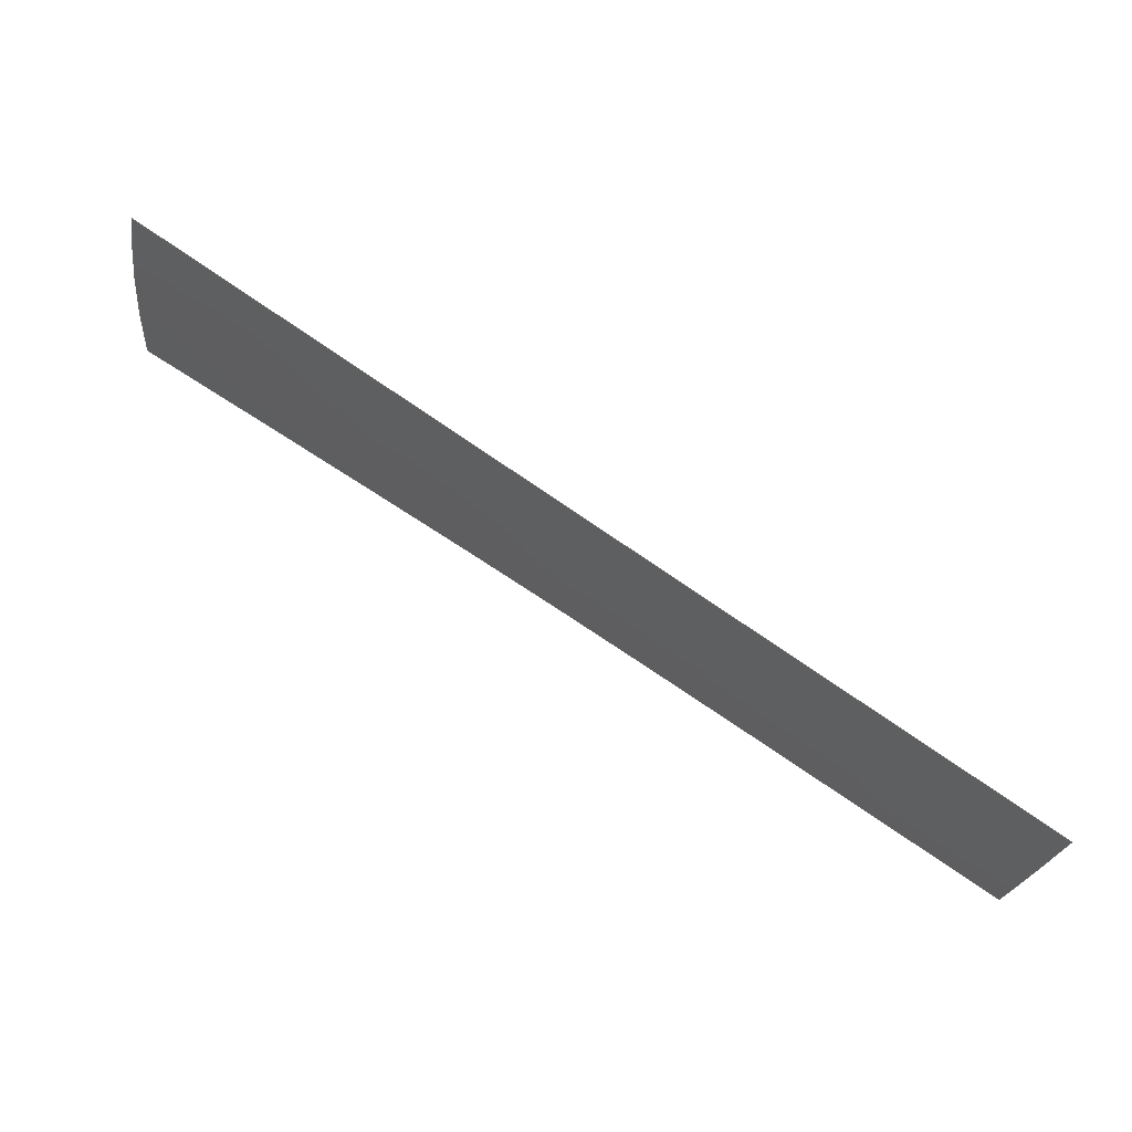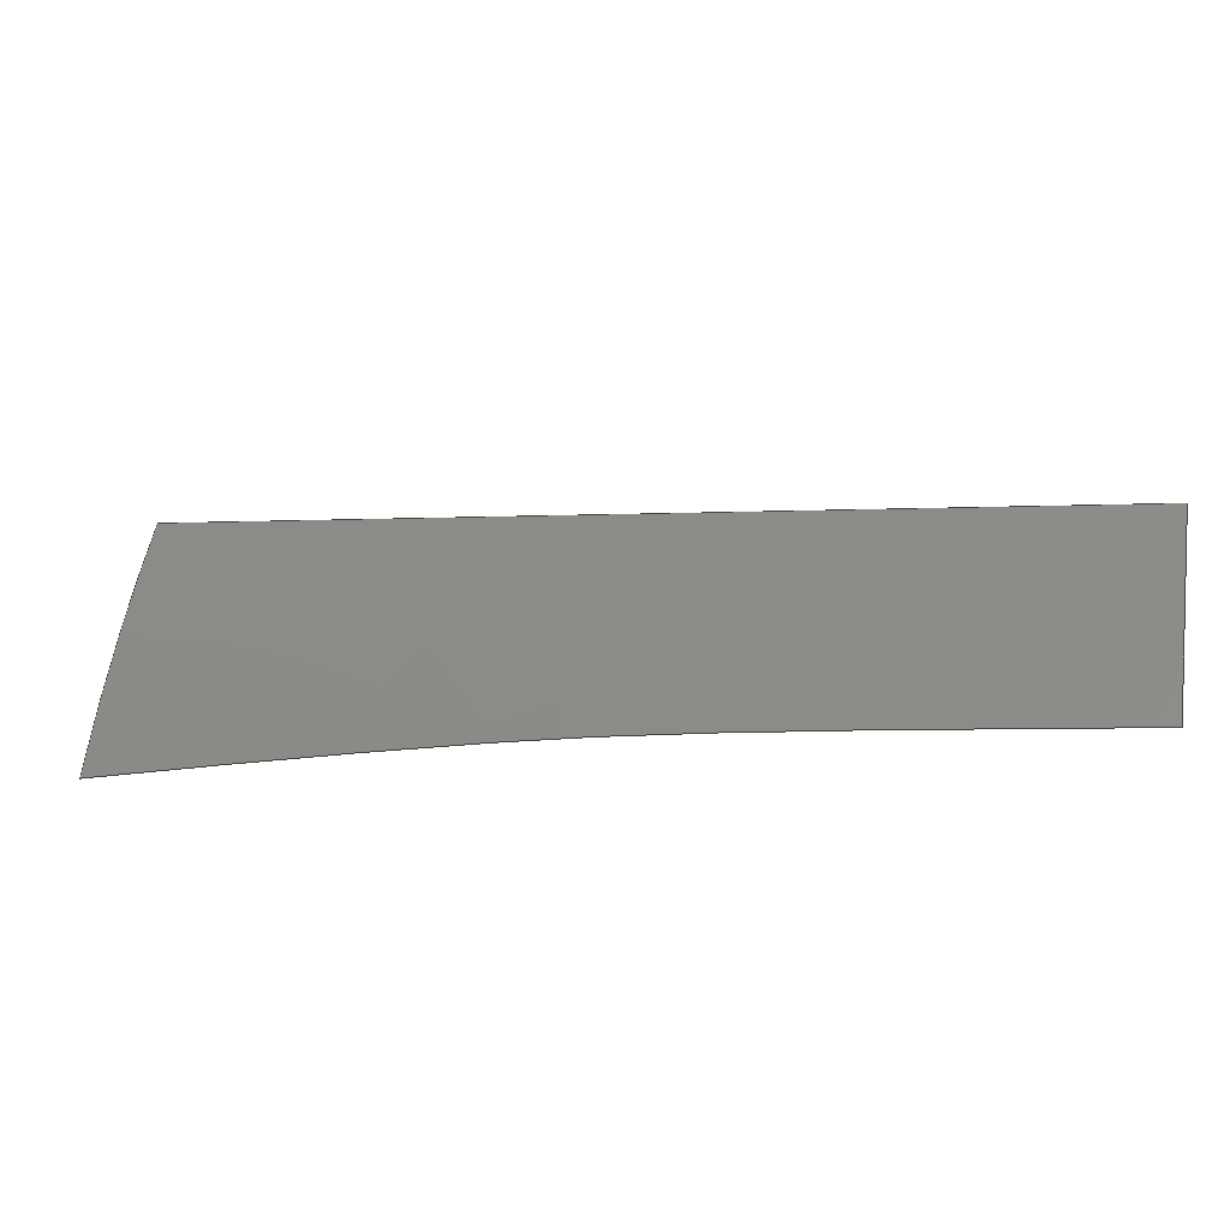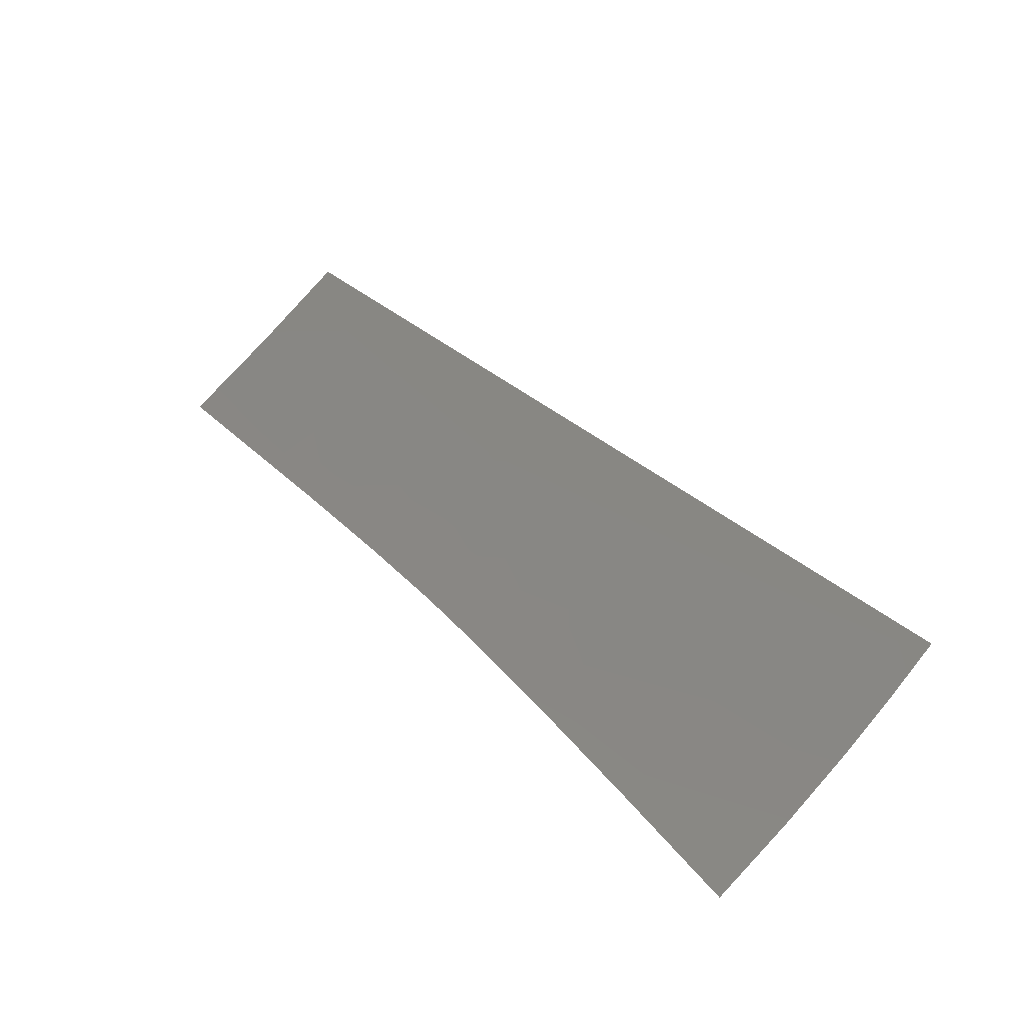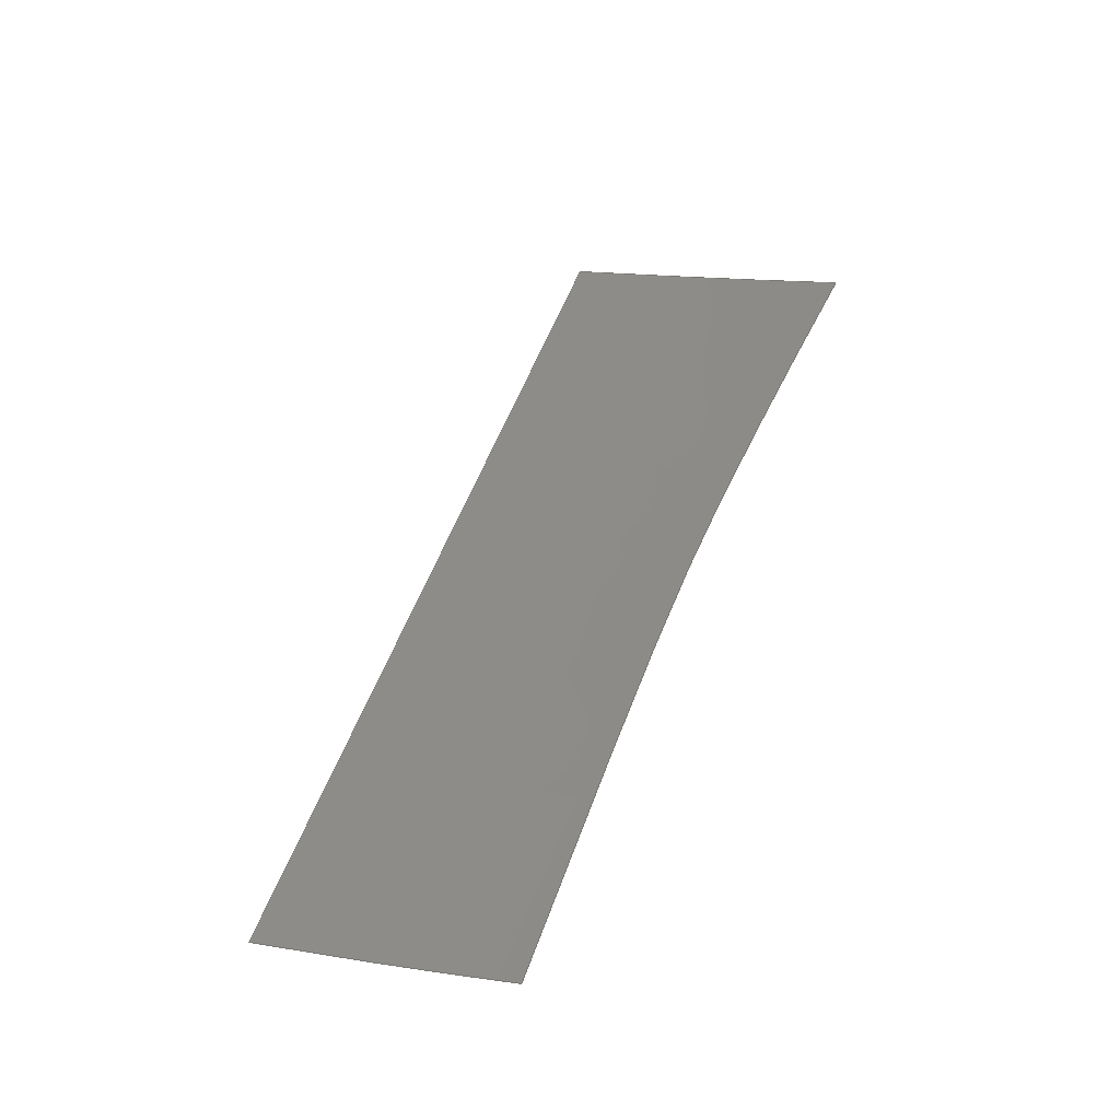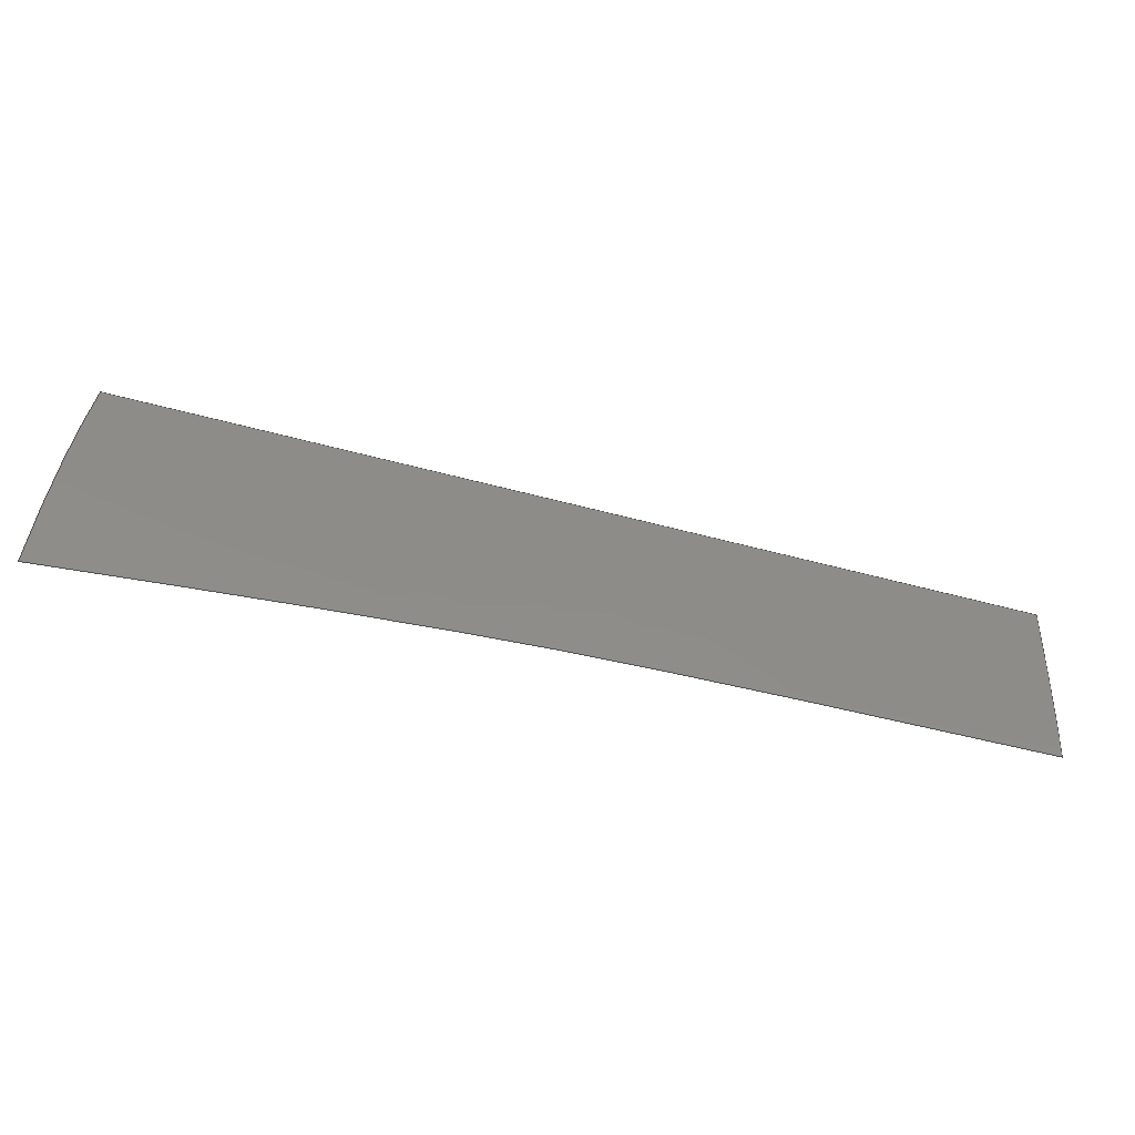
<metadata>
{"format":"step","ext":"stp","renderer":"f3d","projection":"perspective","resolution":1024,"background":"white","views":[{"elev":-16.4,"azim":-175.8,"up":"+Z"},{"elev":-22.3,"azim":160.8,"up":"+Y"},{"elev":73.4,"azim":52.2,"up":"+Z"},{"elev":4.2,"azim":-64.3,"up":"+Z"},{"elev":-42.3,"azim":132.3,"up":"+Y"}]}
</metadata>
<code>
ISO-10303-21;
DATA;
#1 = APPLICATION_PROTOCOL_DEFINITION('committee draft',
  'automotive_design',1997,#2);
#2 = APPLICATION_CONTEXT(
  'core data for automotive mechanical design processes');
#3 = SHAPE_DEFINITION_REPRESENTATION(#4,#10);
#4 = PRODUCT_DEFINITION_SHAPE('','',#5);
#5 = PRODUCT_DEFINITION('design','',#6,#9);
#6 = PRODUCT_DEFINITION_FORMATION('','',#7);
#7 = PRODUCT('Open CASCADE STEP translator 6.8 598',
  'Open CASCADE STEP translator 6.8 598','',(#8));
#8 = MECHANICAL_CONTEXT('',#2,'mechanical');
#9 = PRODUCT_DEFINITION_CONTEXT('part definition',#2,'design');
#10 = MANIFOLD_SURFACE_SHAPE_REPRESENTATION('',(#11,#15),#198);
#11 = AXIS2_PLACEMENT_3D('',#12,#13,#14);
#12 = CARTESIAN_POINT('',(0,0,0));
#13 = DIRECTION('',(0,0,1));
#14 = DIRECTION('',(1,0,-0));
#15 = SHELL_BASED_SURFACE_MODEL('',(#16));
#16 = OPEN_SHELL('',(#17));
#17 = ADVANCED_FACE('',(#18),#32,.T.);
#18 = FACE_BOUND('',#19,.T.);
#19 = EDGE_LOOP('',(#20,#74,#115,#158));
#20 = ORIENTED_EDGE('',*,*,#21,.F.);
#21 = EDGE_CURVE('',#22,#24,#26,.T.);
#22 = VERTEX_POINT('',#23);
#23 = CARTESIAN_POINT('',(59.72,26.93,
    44.7));
#24 = VERTEX_POINT('',#25);
#25 = CARTESIAN_POINT('',(-66.95,11.47,-42.15)
  );
#26 = SURFACE_CURVE('',#27,(#31),.PCURVE_S1);
#27 = LINE('',#28,#29);
#28 = CARTESIAN_POINT('',(59.72,26.93,
    44.7));
#29 = VECTOR('',#30,1);
#30 = DIRECTION('',(-0.8206,-0.1001,-0.5627));
#31 = PCURVE('',#32,#46);
#32 = SURFACE_OF_LINEAR_EXTRUSION('',#33,#44);
#33 = B_SPLINE_CURVE_WITH_KNOTS('',3,(#34,#35,#36,#37,#38,#39,#40,#41,
    #42,#43),.UNSPECIFIED.,.F.,.F.,(4,1,1,1,1,1,1,4),(0,
    0.09202,0.1521,0.3414,0.5307,
    0.72,0.9093,1),.UNSPECIFIED.);
#34 = CARTESIAN_POINT('',(-58.66,-36.91,
    -45.43));
#35 = CARTESIAN_POINT('',(-58.9,-35.27,
    -45.39));
#36 = CARTESIAN_POINT('',(-59.3,-32.56,
    -45.29));
#37 = CARTESIAN_POINT('',(-60.23,-26.52,
    -45.03));
#38 = CARTESIAN_POINT('',(-61.48,-18.72,-44.64
    ));
#39 = CARTESIAN_POINT('',(-63.2,-8.605,
    -43.96));
#40 = CARTESIAN_POINT('',(-65,1.286,-43.15
    ));
#41 = CARTESIAN_POINT('',(-66.62,9.795,-42.33)
  );
#42 = CARTESIAN_POINT('',(-67.56,14.62,
    -41.84));
#43 = CARTESIAN_POINT('',(-67.86,16.14,-41.68
    ));
#44 = VECTOR('',#45,1);
#45 = DIRECTION('',(0.8202,0.1024,0.5629));
#46 = DEFINITIONAL_REPRESENTATION('',(#47),#73);
#47 = B_SPLINE_CURVE_WITH_KNOTS('',3,(#48,#49,#50,#51,#52,#53,#54,#55,
    #56,#57,#58,#59,#60,#61,#62,#63,#64,#65,#66,#67,#68,#69,#70,#71,#72)
  ,.UNSPECIFIED.,.F.,.F.,(4,1,1,1,1,1,1,1,1,1,1,1,1,1,1,1,1,1,1,1,1,1,4)
  ,(0,7.017,14.03,21.05,28.07,
    35.08,42.1,49.12,56.13,
    63.15,70.17,77.18,84.2,
    91.22,98.23,105.2,112.3,
    119.3,126.3,133.3,140.3,
    147.3,154.4),.QUASI_UNIFORM_KNOTS.);
#48 = CARTESIAN_POINT('',(0.9027,154.4));
#49 = CARTESIAN_POINT('',(0.9028,152));
#50 = CARTESIAN_POINT('',(0.903,147.3));
#51 = CARTESIAN_POINT('',(0.9033,140.3));
#52 = CARTESIAN_POINT('',(0.9036,133.3));
#53 = CARTESIAN_POINT('',(0.9039,126.3));
#54 = CARTESIAN_POINT('',(0.9042,119.3));
#55 = CARTESIAN_POINT('',(0.9045,112.3));
#56 = CARTESIAN_POINT('',(0.9048,105.2));
#57 = CARTESIAN_POINT('',(0.9051,98.23));
#58 = CARTESIAN_POINT('',(0.9054,91.22));
#59 = CARTESIAN_POINT('',(0.9057,84.2));
#60 = CARTESIAN_POINT('',(0.906,77.18));
#61 = CARTESIAN_POINT('',(0.9063,70.17));
#62 = CARTESIAN_POINT('',(0.9066,63.15));
#63 = CARTESIAN_POINT('',(0.9069,56.13));
#64 = CARTESIAN_POINT('',(0.9072,49.12));
#65 = CARTESIAN_POINT('',(0.9075,42.1));
#66 = CARTESIAN_POINT('',(0.9078,35.08));
#67 = CARTESIAN_POINT('',(0.9081,28.07));
#68 = CARTESIAN_POINT('',(0.9084,21.05));
#69 = CARTESIAN_POINT('',(0.9087,14.03));
#70 = CARTESIAN_POINT('',(0.909,7.017));
#71 = CARTESIAN_POINT('',(0.9092,2.339));
#72 = CARTESIAN_POINT('',(0.9093,1.328e-11));
#73 = ( GEOMETRIC_REPRESENTATION_CONTEXT(2) 
PARAMETRIC_REPRESENTATION_CONTEXT() REPRESENTATION_CONTEXT('2D SPACE',''
  ) );
#74 = ORIENTED_EDGE('',*,*,#75,.F.);
#75 = EDGE_CURVE('',#76,#22,#78,.T.);
#76 = VERTEX_POINT('',#77);
#77 = CARTESIAN_POINT('',(68.14,-16.08,42.26
    ));
#78 = SURFACE_CURVE('',#79,(#86),.PCURVE_S1);
#79 = B_SPLINE_CURVE_WITH_KNOTS('',3,(#80,#81,#82,#83,#84,#85),
  .UNSPECIFIED.,.F.,.F.,(4,1,1,4),(0,0.3333,0.6667,1),
  .UNSPECIFIED.);
#80 = CARTESIAN_POINT('',(68.14,-16.08,42.26
    ));
#81 = CARTESIAN_POINT('',(67.44,-11.11,
    42.5));
#82 = CARTESIAN_POINT('',(65.88,-1.24,
    43));
#83 = CARTESIAN_POINT('',(63.12,12.88,
    43.83));
#84 = CARTESIAN_POINT('',(60.88,22.35,44.43)
  );
#85 = CARTESIAN_POINT('',(59.72,26.93,
    44.7));
#86 = PCURVE('',#32,#87);
#87 = DEFINITIONAL_REPRESENTATION('',(#88),#114);
#88 = B_SPLINE_CURVE_WITH_KNOTS('',3,(#89,#90,#91,#92,#93,#94,#95,#96,
    #97,#98,#99,#100,#101,#102,#103,#104,#105,#106,#107,#108,#109,#110,
    #111,#112,#113),.UNSPECIFIED.,.F.,.F.,(4,1,1,1,1,1,1,1,1,1,1,1,1,1,1
    ,1,1,1,1,1,1,1,4),(0,0.04545,0.09091,
    0.1364,0.1818,0.2273,0.2727,
    0.3182,0.3636,0.4091,0.4545,0.5,
    0.5455,0.5909,0.6364,0.6818,
    0.7273,0.7727,0.8182,0.8636,
    0.9091,0.9545,1),.QUASI_UNIFORM_KNOTS.);
#89 = CARTESIAN_POINT('',(0.09202,155.5));
#90 = CARTESIAN_POINT('',(0.1047,155.5));
#91 = CARTESIAN_POINT('',(0.1302,155.5));
#92 = CARTESIAN_POINT('',(0.1682,155.5));
#93 = CARTESIAN_POINT('',(0.2061,155.5));
#94 = CARTESIAN_POINT('',(0.2439,155.6));
#95 = CARTESIAN_POINT('',(0.2815,155.5));
#96 = CARTESIAN_POINT('',(0.3189,155.5));
#97 = CARTESIAN_POINT('',(0.3561,155.5));
#98 = CARTESIAN_POINT('',(0.393,155.5));
#99 = CARTESIAN_POINT('',(0.4298,155.5));
#100 = CARTESIAN_POINT('',(0.4665,155.4));
#101 = CARTESIAN_POINT('',(0.5032,155.4));
#102 = CARTESIAN_POINT('',(0.5399,155.3));
#103 = CARTESIAN_POINT('',(0.5767,155.3));
#104 = CARTESIAN_POINT('',(0.6135,155.2));
#105 = CARTESIAN_POINT('',(0.6503,155.1));
#106 = CARTESIAN_POINT('',(0.6871,155));
#107 = CARTESIAN_POINT('',(0.7235,154.9));
#108 = CARTESIAN_POINT('',(0.7597,154.8));
#109 = CARTESIAN_POINT('',(0.7956,154.7));
#110 = CARTESIAN_POINT('',(0.8313,154.6));
#111 = CARTESIAN_POINT('',(0.867,154.5));
#112 = CARTESIAN_POINT('',(0.8908,154.4));
#113 = CARTESIAN_POINT('',(0.9027,154.4));
#114 = ( GEOMETRIC_REPRESENTATION_CONTEXT(2) 
PARAMETRIC_REPRESENTATION_CONTEXT() REPRESENTATION_CONTEXT('2D SPACE',''
  ) );
#115 = ORIENTED_EDGE('',*,*,#116,.F.);
#116 = EDGE_CURVE('',#117,#76,#119,.T.);
#117 = VERTEX_POINT('',#118);
#118 = CARTESIAN_POINT('',(-60.91,-22.32,
    -44.81));
#119 = SURFACE_CURVE('',#120,(#129),.PCURVE_S1);
#120 = B_SPLINE_CURVE_WITH_KNOTS('',3,(#121,#122,#123,#124,#125,#126,
    #127,#128),.UNSPECIFIED.,.F.,.F.,(4,1,1,1,1,4),(0,0.2,0.4,0.6,0.8,
    1),.QUASI_UNIFORM_KNOTS.);
#121 = CARTESIAN_POINT('',(-60.91,-22.32,
    -44.81));
#122 = CARTESIAN_POINT('',(-48.17,-20.97,-36.1
    ));
#123 = CARTESIAN_POINT('',(-25.54,-18.7,
    -20.67));
#124 = CARTESIAN_POINT('',(-1.027,-16.62,
    -3.997));
#125 = CARTESIAN_POINT('',(16.57,-15.92,
    7.849));
#126 = CARTESIAN_POINT('',(38.5,-15.75,
    22.5));
#127 = CARTESIAN_POINT('',(57.6,-15.92,
    35.24));
#128 = CARTESIAN_POINT('',(68.14,-16.08,
    42.26));
#129 = PCURVE('',#32,#130);
#130 = DEFINITIONAL_REPRESENTATION('',(#131),#157);
#131 = B_SPLINE_CURVE_WITH_KNOTS('',3,(#132,#133,#134,#135,#136,#137,
    #138,#139,#140,#141,#142,#143,#144,#145,#146,#147,#148,#149,#150,
    #151,#152,#153,#154,#155,#156),.UNSPECIFIED.,.F.,.F.,(4,1,1,1,1,1,1,
    1,1,1,1,1,1,1,1,1,1,1,1,1,1,1,4),(0,0.04545,
    0.09091,0.1364,0.1818,0.2273,
    0.2727,0.3182,0.3636,0.4091,
    0.4545,0.5,0.5455,0.5909,0.6364,
    0.6818,0.7273,0.7727,0.8182,
    0.8636,0.9091,0.9545,1),
  .QUASI_UNIFORM_KNOTS.);
#132 = CARTESIAN_POINT('',(0.2739,2.503e-11));
#133 = CARTESIAN_POINT('',(0.2729,3.521));
#134 = CARTESIAN_POINT('',(0.2708,10.38));
#135 = CARTESIAN_POINT('',(0.2675,20.12));
#136 = CARTESIAN_POINT('',(0.264,29.29));
#137 = CARTESIAN_POINT('',(0.2603,37.88));
#138 = CARTESIAN_POINT('',(0.2565,45.87));
#139 = CARTESIAN_POINT('',(0.2525,53.3));
#140 = CARTESIAN_POINT('',(0.2483,60.18));
#141 = CARTESIAN_POINT('',(0.2437,66.56));
#142 = CARTESIAN_POINT('',(0.2387,72.47));
#143 = CARTESIAN_POINT('',(0.2331,77.96));
#144 = CARTESIAN_POINT('',(0.227,83.2));
#145 = CARTESIAN_POINT('',(0.2201,88.36));
#146 = CARTESIAN_POINT('',(0.2123,93.58));
#147 = CARTESIAN_POINT('',(0.2035,99.04));
#148 = CARTESIAN_POINT('',(0.1936,104.8));
#149 = CARTESIAN_POINT('',(0.1827,110.9));
#150 = CARTESIAN_POINT('',(0.1706,117.3));
#151 = CARTESIAN_POINT('',(0.1573,124.1));
#152 = CARTESIAN_POINT('',(0.1428,131.4));
#153 = CARTESIAN_POINT('',(0.1271,139));
#154 = CARTESIAN_POINT('',(0.1102,147));
#155 = CARTESIAN_POINT('',(0.09822,152.6));
#156 = CARTESIAN_POINT('',(0.09202,155.5));
#157 = ( GEOMETRIC_REPRESENTATION_CONTEXT(2) 
PARAMETRIC_REPRESENTATION_CONTEXT() REPRESENTATION_CONTEXT('2D SPACE',''
  ) );
#158 = ORIENTED_EDGE('',*,*,#159,.F.);
#159 = EDGE_CURVE('',#24,#117,#160,.T.);
#160 = SURFACE_CURVE('',#161,(#169),.PCURVE_S1);
#161 = B_SPLINE_CURVE_WITH_KNOTS('',3,(#162,#163,#164,#165,#166,#167,
    #168),.UNSPECIFIED.,.F.,.F.,(4,1,1,1,4),(0,0.298,
    0.5959,0.8937,1),.UNSPECIFIED.);
#162 = CARTESIAN_POINT('',(-66.95,11.47,-42.15
    ));
#163 = CARTESIAN_POINT('',(-66.31,8.151,-42.49
    ));
#164 = CARTESIAN_POINT('',(-65,1.286,
    -43.15));
#165 = CARTESIAN_POINT('',(-63.2,-8.605,
    -43.96));
#166 = CARTESIAN_POINT('',(-61.85,-16.55,
    -44.49));
#167 = CARTESIAN_POINT('',(-61.1,-21.12,
    -44.75));
#168 = CARTESIAN_POINT('',(-60.91,-22.32,
    -44.81));
#169 = PCURVE('',#32,#170);
#170 = DEFINITIONAL_REPRESENTATION('',(#171),#197);
#171 = B_SPLINE_CURVE_WITH_KNOTS('',3,(#172,#173,#174,#175,#176,#177,
    #178,#179,#180,#181,#182,#183,#184,#185,#186,#187,#188,#189,#190,
    #191,#192,#193,#194,#195,#196),.UNSPECIFIED.,.F.,.F.,(4,1,1,1,1,1,1,
    1,1,1,1,1,1,1,1,1,1,1,1,1,1,1,4),(0,0.04545,
    0.09091,0.1364,0.1818,0.2273,
    0.2727,0.3182,0.3636,0.4091,
    0.4545,0.5,0.5455,0.5909,0.6364,
    0.6818,0.7273,0.7727,0.8182,
    0.8636,0.9091,0.9545,1),
  .QUASI_UNIFORM_KNOTS.);
#172 = CARTESIAN_POINT('',(0.9093,1.366e-11));
#173 = CARTESIAN_POINT('',(0.8997,2.458e-11));
#174 = CARTESIAN_POINT('',(0.8804,4.108e-11));
#175 = CARTESIAN_POINT('',(0.8516,5.273e-11));
#176 = CARTESIAN_POINT('',(0.8227,5.44e-11));
#177 = CARTESIAN_POINT('',(0.7938,4.861e-11));
#178 = CARTESIAN_POINT('',(0.7649,3.857e-11));
#179 = CARTESIAN_POINT('',(0.736,2.676e-11));
#180 = CARTESIAN_POINT('',(0.7071,1.674e-11));
#181 = CARTESIAN_POINT('',(0.6783,9.841e-12));
#182 = CARTESIAN_POINT('',(0.6494,5.703e-12));
#183 = CARTESIAN_POINT('',(0.6205,4.445e-12));
#184 = CARTESIAN_POINT('',(0.5916,5.891e-12));
#185 = CARTESIAN_POINT('',(0.5627,9.864e-12));
#186 = CARTESIAN_POINT('',(0.5338,1.644e-11));
#187 = CARTESIAN_POINT('',(0.505,2.566e-11));
#188 = CARTESIAN_POINT('',(0.4761,3.634e-11));
#189 = CARTESIAN_POINT('',(0.4472,4.815e-11));
#190 = CARTESIAN_POINT('',(0.4183,5.963e-11));
#191 = CARTESIAN_POINT('',(0.3894,7.04e-11));
#192 = CARTESIAN_POINT('',(0.3605,7.905e-11));
#193 = CARTESIAN_POINT('',(0.3317,8.637e-11));
#194 = CARTESIAN_POINT('',(0.3028,8.336e-11));
#195 = CARTESIAN_POINT('',(0.2835,5.224e-11));
#196 = CARTESIAN_POINT('',(0.2739,2.501e-11));
#197 = ( GEOMETRIC_REPRESENTATION_CONTEXT(2) 
PARAMETRIC_REPRESENTATION_CONTEXT() REPRESENTATION_CONTEXT('2D SPACE',''
  ) );
#198 = ( GEOMETRIC_REPRESENTATION_CONTEXT(3) 
GLOBAL_UNCERTAINTY_ASSIGNED_CONTEXT((#202)) GLOBAL_UNIT_ASSIGNED_CONTEXT
((#199,#200,#201)) REPRESENTATION_CONTEXT('Context #1',
  '3D Context with UNIT and UNCERTAINTY') );
#199 = ( LENGTH_UNIT() NAMED_UNIT(*) SI_UNIT(.MILLI.,.METRE.) );
#200 = ( NAMED_UNIT(*) PLANE_ANGLE_UNIT() SI_UNIT($,.RADIAN.) );
#201 = ( NAMED_UNIT(*) SI_UNIT($,.STERADIAN.) SOLID_ANGLE_UNIT() );
#202 = UNCERTAINTY_MEASURE_WITH_UNIT(LENGTH_MEASURE(0.0005),#199,
  'distance_accuracy_value','confusion accuracy');
#203 = PRODUCT_TYPE('part',$,(#7));
ENDSEC;
END-ISO-10303-21;

</code>
